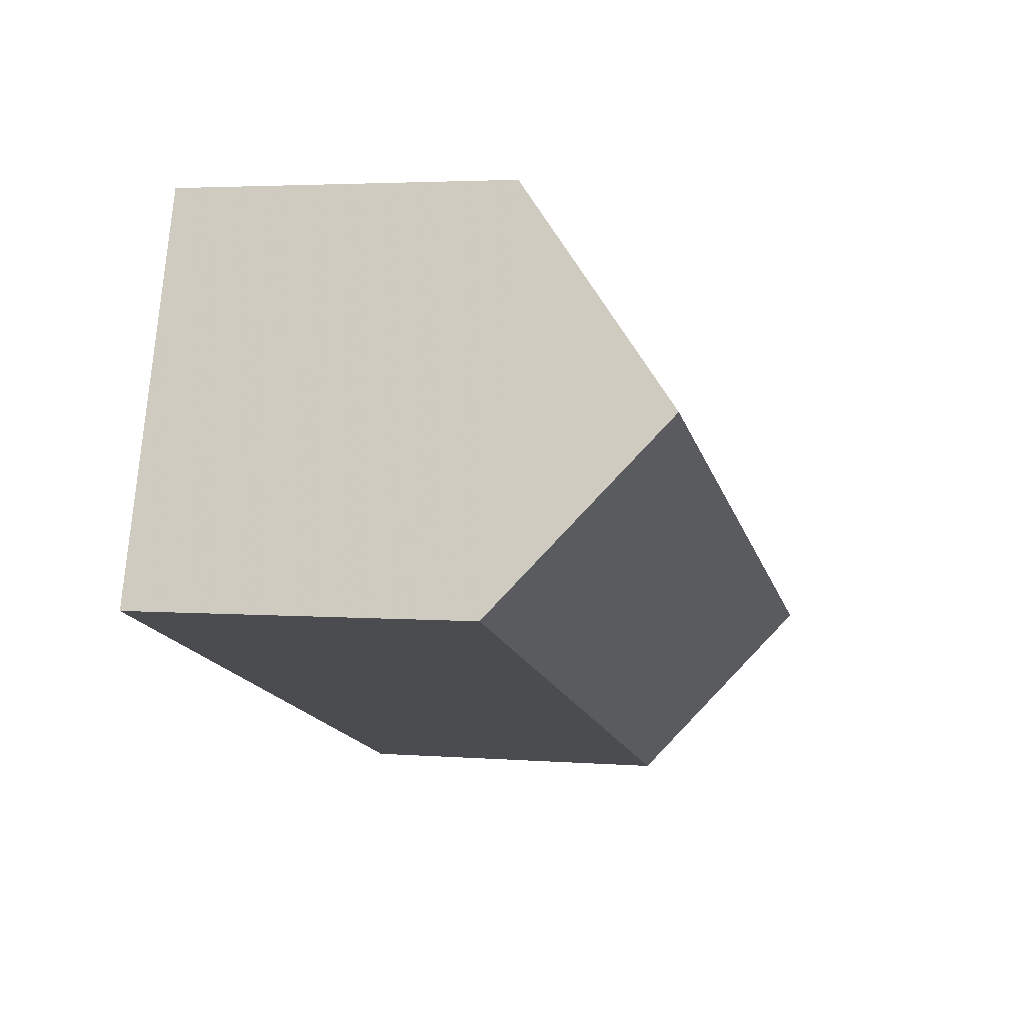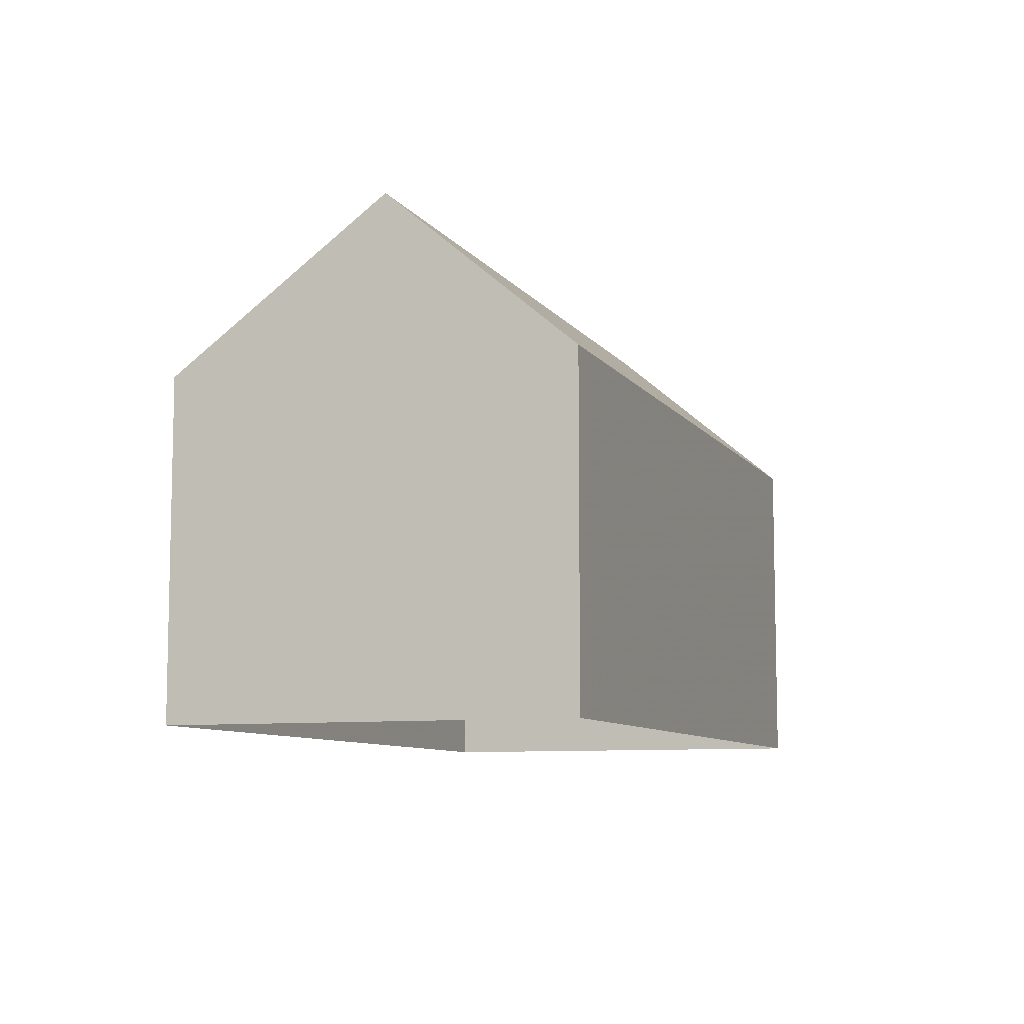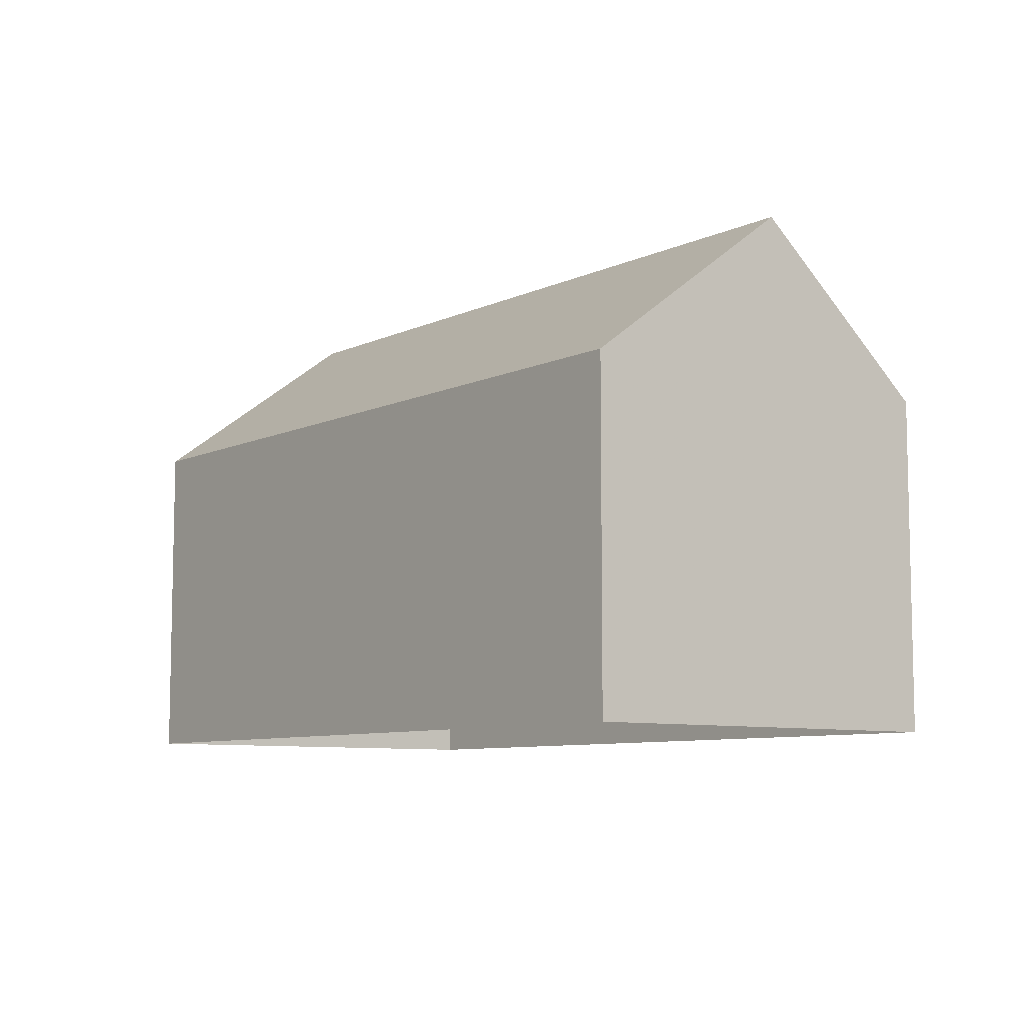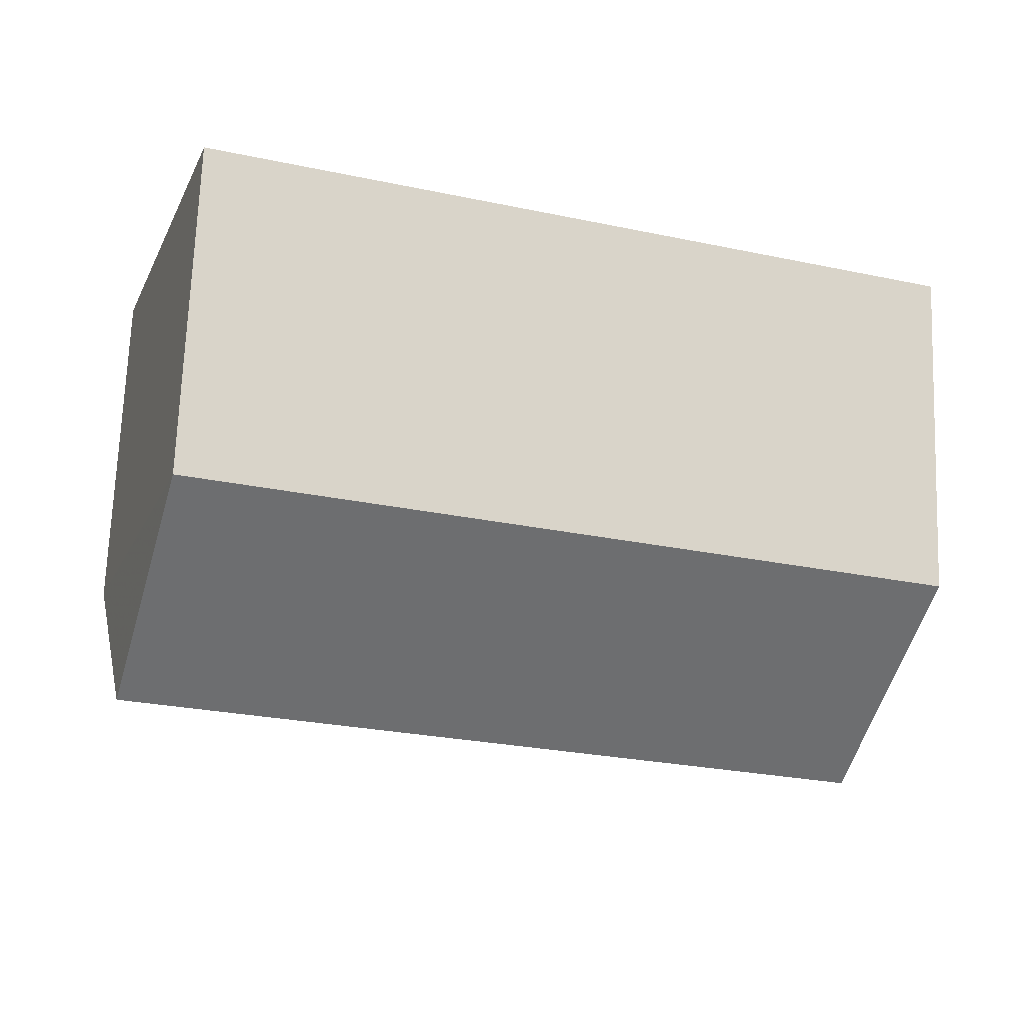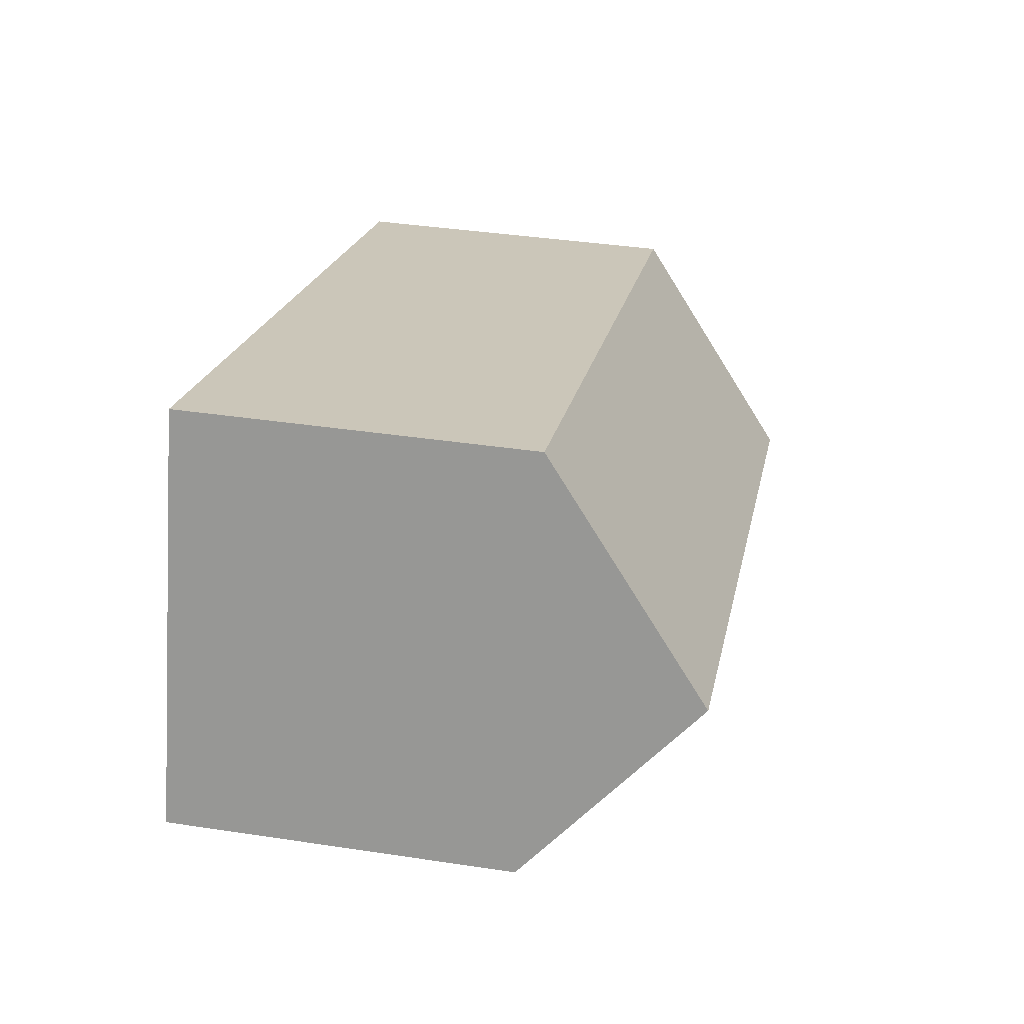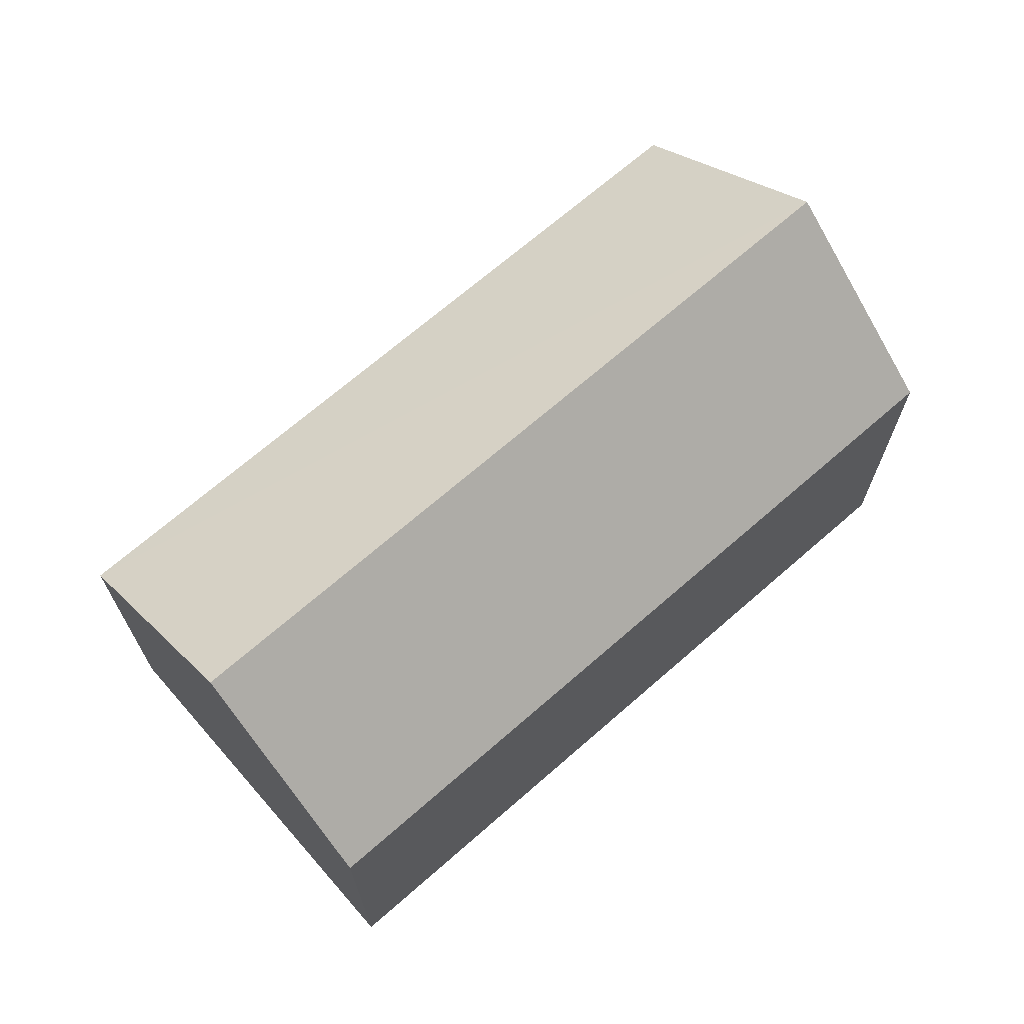
<metadata>
{"format":"obj","ext":"obj","renderer":"f3d","projection":"perspective","resolution":1024,"background":"white","views":[{"elev":3.4,"azim":-75.2,"up":"+Y"},{"elev":-8.5,"azim":-89.0,"up":"+Z"},{"elev":-8.1,"azim":-146.7,"up":"+Z"},{"elev":70.8,"azim":2.2,"up":"+Y"},{"elev":38.9,"azim":-79.1,"up":"+Y"},{"elev":68.9,"azim":-60.0,"up":"+Z"}]}
</metadata>
<code>
v -2.243e+05 -1.276e+05 15.47
v -2.243e+05 -1.276e+05 15.47
v -2.243e+05 -1.276e+05 15.47
v -2.243e+05 -1.276e+05 15.47
v -2.243e+05 -1.276e+05 24.05
v -2.243e+05 -1.276e+05 21.26
v -2.243e+05 -1.276e+05 24.05
v -2.243e+05 -1.276e+05 21.26
v -2.243e+05 -1.276e+05 21.26
v -2.243e+05 -1.276e+05 21.26
f 1 2 3
f 1 4 2
f 5 6 7
f 5 8 6
f 7 9 5
f 7 10 9
f 10 3 2
f 9 10 2
f 2 4 9
f 9 8 5
f 9 4 8
f 6 1 10
f 6 10 7
f 1 3 10
f 6 4 1
f 6 8 4

</code>
